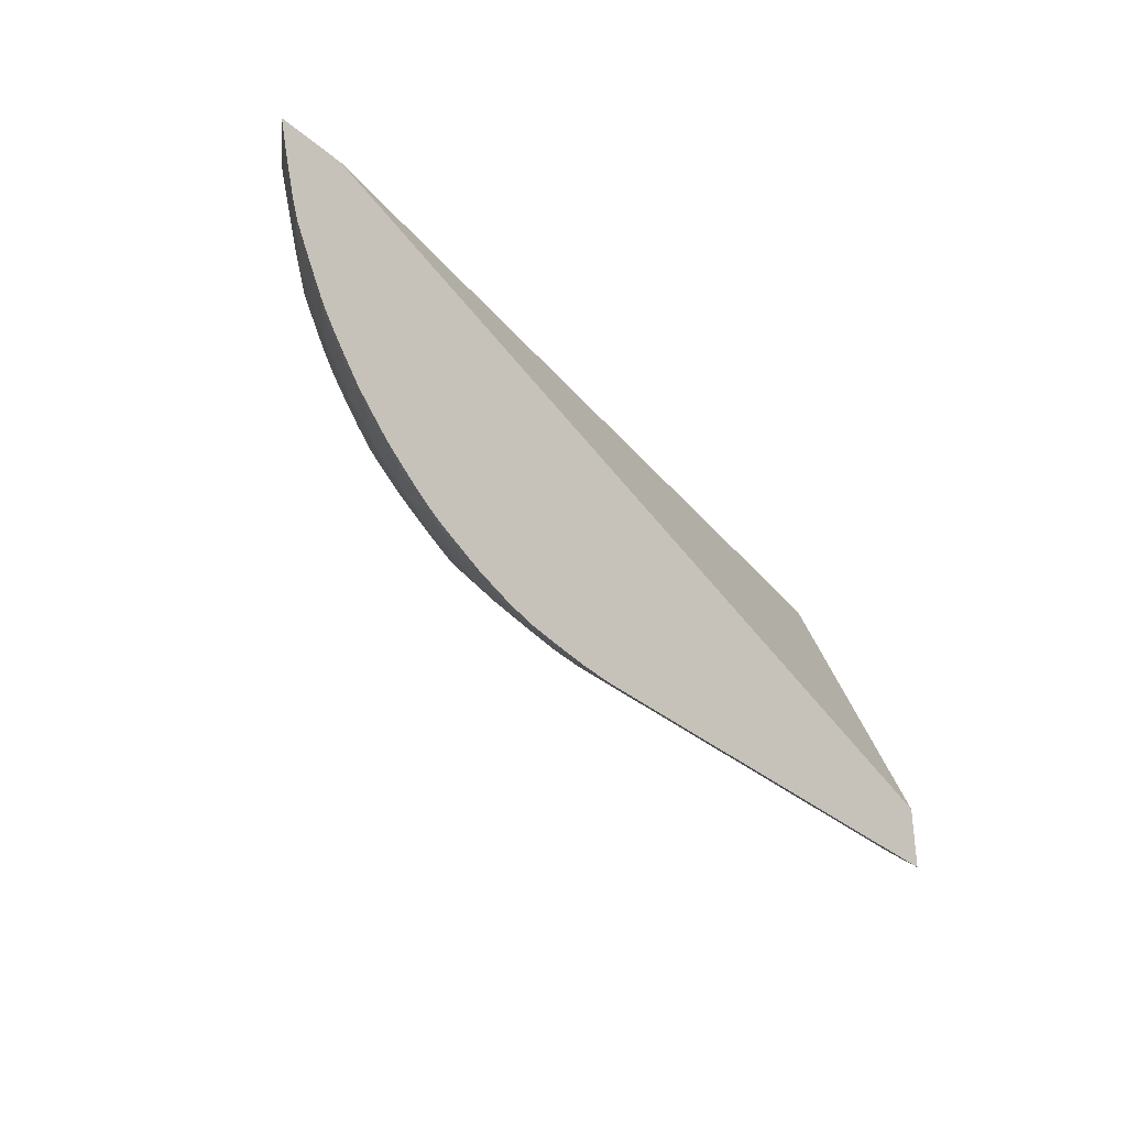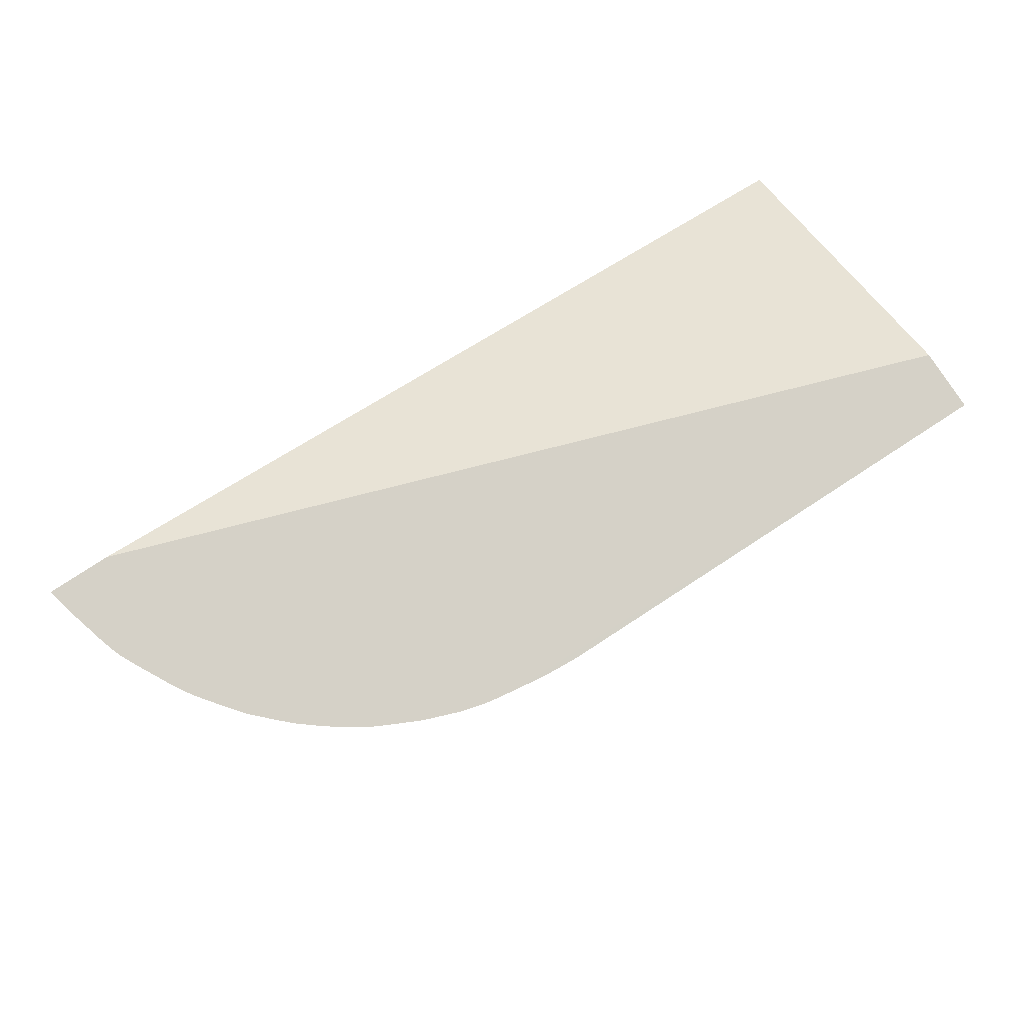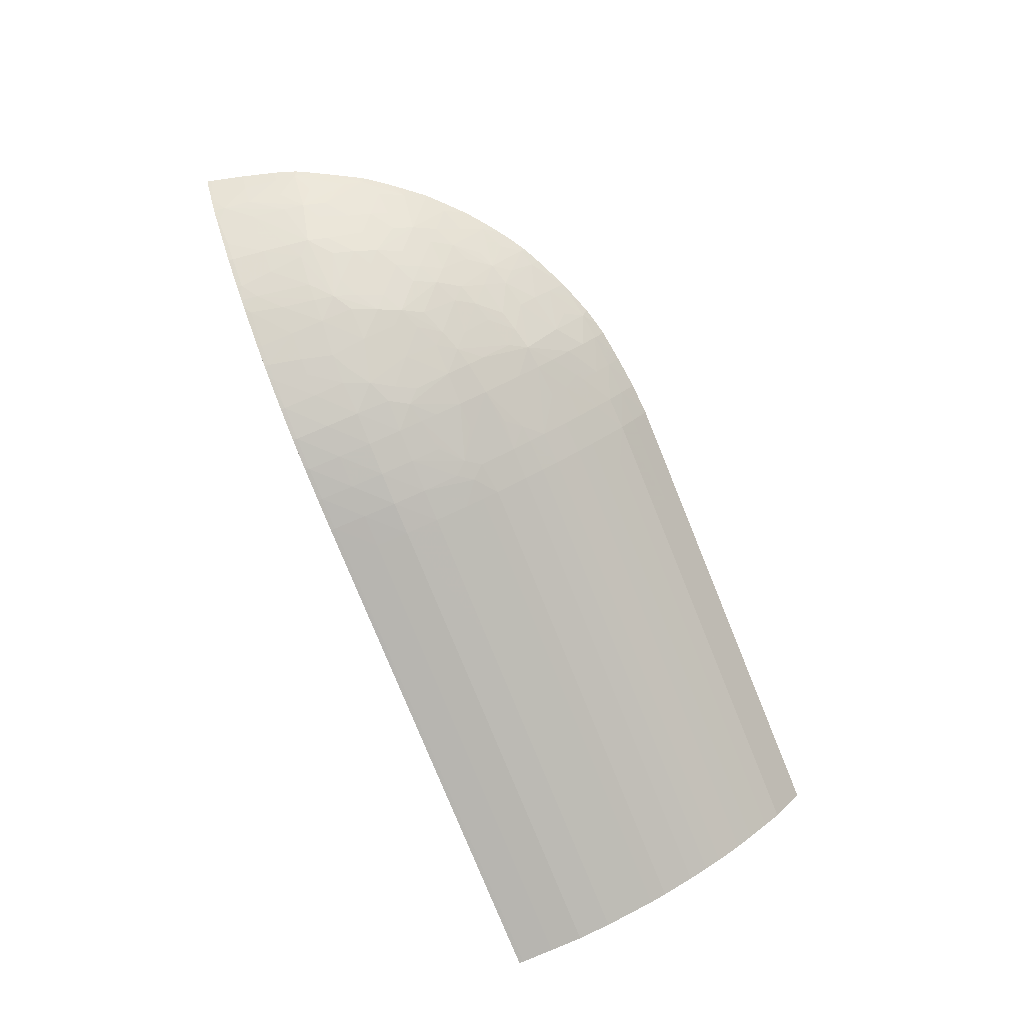
<metadata>
{"format":"obj","ext":"obj","renderer":"f3d","projection":"perspective","resolution":1024,"background":"white","views":[{"elev":-33.3,"azim":-49.5,"up":"+Y"},{"elev":79.7,"azim":-33.0,"up":"+Z"},{"elev":-79.3,"azim":-67.8,"up":"+Z"}]}
</metadata>
<code>
v -0.1777 -0.9897 0.06281
v -0.1777 -1.243 0.1683
v -0.1777 -0.9897 0.022
v -0.6736 -0.9897 0.06522
v -0.9182 -0.9898 0.1683
v -0.1777 -1.301 0.1683
v -0.6736 -1.235 0.1683
v -0.1777 -0.9937 0.02215
v -0.4598 -0.9897 0.022
v -0.6736 -0.9897 0.02347
v -0.9778 -0.9898 0.1683
v -0.6736 -1.294 0.1683
v -0.4317 -1.301 0.1683
v -0.1777 -1.287 0.1516
v -0.1777 -1.023 0.02379
v -0.5191 -0.9937 0.02215
v -0.612 -0.9897 0.02202
v -0.6736 -0.9929 0.02357
v -0.697 -0.9937 0.02516
v -0.697 -0.9898 0.02506
v -0.7009 -0.9898 0.02537
v -0.7267 -0.9898 0.02828
v -0.7306 -0.9898 0.02909
v -0.7564 -0.9898 0.03477
v -0.7871 -0.9898 0.04353
v -0.7983 -0.9898 0.04701
v -0.8153 -0.9898 0.0538
v -0.8196 -0.9898 0.05571
v -0.8473 -0.9898 0.06837
v -0.8545 -0.9898 0.07185
v -0.8612 -0.9898 0.07527
v -0.8676 -0.9898 0.07884
v -0.8738 -0.9898 0.08241
v -0.8994 -0.9898 0.09823
v -0.9013 -0.9898 0.09967
v -0.9143 -0.9898 0.1095
v -0.9379 -0.9898 0.1277
v -0.9482 -0.9898 0.1359
v -0.9577 -0.9898 0.1461
v -0.9611 -0.9898 0.1498
v -0.9767 -0.9898 0.1671
v -0.6673 -0.9897 0.02306
v -0.6673 -0.9937 0.02318
v -0.9763 -0.9937 0.1676
v -0.9769 -0.9937 0.1683
v -0.6736 -1.294 0.1683
v -0.6673 -1.295 0.1683
v -0.6416 -1.298 0.1683
v -0.6376 -1.299 0.1683
v -0.6098 -1.3 0.1683
v -0.608 -1.3 0.1683
v -0.697 -1.291 0.1683
v -0.5191 -1.287 0.1516
v -0.1777 -1.274 0.1368
v -0.1777 -1.053 0.026
v -0.5488 -1.023 0.02379
v -0.608 -0.9937 0.02216
v -0.6376 -0.9937 0.02222
v -0.6376 -0.9897 0.02208
v -0.6736 -0.9937 0.02359
v -0.697 -1.023 0.02779
v -0.7267 -0.9937 0.02849
v -0.6736 -1.017 0.02523
v -0.7564 -0.9937 0.03504
v -0.7977 -0.9937 0.04726
v -0.7829 -0.9937 0.0427
v -0.8157 -0.9937 0.05435
v -0.8476 -0.9943 0.06903
v -0.859 -1.005 0.07648
v -0.8731 -0.9943 0.08252
v -0.899 -0.9937 0.09848
v -0.9139 -0.9937 0.1097
v -0.936 -0.9914 0.1265
v -0.947 -0.9998 0.1369
v -0.9591 -0.9914 0.148
v -0.6673 -1.023 0.02527
v -0.6376 -1.023 0.024
v -0.9756 -0.9988 0.1683
v -0.9577 -1.023 0.155
v -0.6736 -1.283 0.1553
v -0.6673 -1.284 0.1547
v -0.697 -1.282 0.1573
v -0.6376 -1.286 0.1526
v -0.608 -1.286 0.1516
v -0.7084 -1.288 0.1683
v -0.5191 -1.274 0.1368
v -0.608 -1.274 0.1368
v -0.1777 -1.259 0.1244
v -0.1777 -1.083 0.03186
v -0.608 -1.053 0.026
v -0.608 -1.023 0.02381
v -0.6736 -1.023 0.02579
v -0.6673 -1.053 0.02822
v -0.697 -1.053 0.0312
v -0.7267 -1.023 0.03173
v -0.7564 -1.023 0.03871
v -0.7911 -1.023 0.04916
v -0.8157 -1.023 0.05859
v -0.7763 -1.023 0.04462
v -0.8409 -1.023 0.07033
v -0.8358 -1.053 0.07292
v -0.8558 -1.023 0.07812
v -0.8749 -1.023 0.08897
v -0.895 -1.023 0.1014
v -0.9099 -1.023 0.1129
v -0.9288 -1.023 0.1278
v -0.9242 -1.053 0.1313
v -0.9436 -1.023 0.1402
v -0.6376 -1.053 0.02637
v -0.9694 -1.023 0.1683
v -0.9535 -1.053 0.1596
v -0.6673 -1.27 0.1399
v -0.6376 -1.273 0.1378
v -0.7209 -1.279 0.1607
v -0.697 -1.268 0.1425
v -0.7239 -1.284 0.1683
v -0.5784 -1.259 0.1244
v -0.608 -1.259 0.1244
v -0.6376 -1.258 0.1251
v -0.1777 -1.241 0.1095
v -0.1777 -1.112 0.04073
v -0.4894 -1.083 0.03186
v -0.608 -1.083 0.03187
v -0.6673 -1.083 0.03454
v -0.6736 -1.076 0.03384
v -0.697 -1.083 0.03752
v -0.6376 -1.083 0.03246
v -0.7267 -1.053 0.0355
v -0.7571 -1.051 0.04283
v -0.8157 -1.053 0.06321
v -0.7835 -1.051 0.05101
v -0.8324 -1.071 0.07473
v -0.8506 -1.053 0.08079
v -0.8774 -1.054 0.0966
v -0.8919 -1.045 0.1038
v -0.8889 -1.065 0.106
v -0.9211 -1.071 0.1337
v -0.939 -1.053 0.1448
v -0.967 -1.032 0.1683
v -0.9507 -1.071 0.1629
v -0.9576 -1.064 0.1683
v -0.9611 -1.053 0.1683
v -0.6673 -1.256 0.1268
v -0.697 -1.253 0.1288
v -0.6736 -1.255 0.1272
v -0.7406 -1.275 0.1651
v -0.7564 -1.257 0.1531
v -0.7308 -1.262 0.148
v -0.721 -1.25 0.1316
v -0.7377 -1.279 0.1683
v -0.5784 -1.241 0.1095
v -0.608 -1.241 0.1095
v -0.6376 -1.24 0.1103
v -0.6673 -1.238 0.112
v -0.1777 -1.226 0.0977
v -0.1777 -1.128 0.04565
v -0.5488 -1.112 0.04073
v -0.608 -1.112 0.04074
v -0.6673 -1.108 0.04262
v -0.6736 -1.107 0.04292
v -0.6377 -1.115 0.04224
v -0.6476 -1.126 0.04654
v -0.697 -1.104 0.04409
v -0.7156 -1.1 0.04522
v -0.726 -1.083 0.04209
v -0.6279 -1.128 0.04581
v -0.7477 -1.074 0.04416
v -0.7675 -1.06 0.04751
v -0.8155 -1.081 0.07027
v -0.786 -1.083 0.05929
v -0.8435 -1.081 0.08486
v -0.8689 -1.083 0.09981
v -0.8056 -1.104 0.07338
v -0.8254 -1.09 0.07855
v -0.8837 -1.083 0.1098
v -0.9052 -1.081 0.1259
v -0.9153 -1.091 0.1384
v -0.9251 -1.112 0.1589
v -0.9334 -1.081 0.1507
v -0.9541 -1.073 0.1683
v -0.945 -1.092 0.1683
v -0.946 -1.09 0.1683
v -0.6736 -1.251 0.1241
v -0.7177 -1.219 0.1035
v -0.697 -1.236 0.114
v -0.755 -1.272 0.1683
v -0.7564 -1.242 0.1382
v -0.7564 -1.272 0.1683
v -0.786 -1.25 0.1599
v -0.7564 -1.227 0.1253
v -0.7292 -1.232 0.1193
v -0.4894 -1.226 0.0977
v -0.608 -1.226 0.09772
v -0.6376 -1.225 0.09839
v -0.6673 -1.223 0.09994
v -0.697 -1.221 0.1017
v -0.6736 -1.223 0.1003
v -0.1777 -1.204 0.08291
v -0.1777 -1.143 0.05163
v -0.608 -1.128 0.04565
v -0.6377 -1.139 0.05118
v -0.6673 -1.142 0.05505
v -0.6736 -1.142 0.05566
v -0.697 -1.142 0.05803
v -0.697 -1.118 0.04926
v -0.726 -1.111 0.05145
v -0.7355 -1.093 0.04769
v -0.7267 -1.142 0.06326
v -0.608 -1.143 0.05163
v -0.7564 -1.112 0.06046
v -0.7864 -1.113 0.07004
v -0.8629 -1.102 0.1036
v -0.7965 -1.124 0.07721
v -0.8155 -1.113 0.08243
v -0.8456 -1.112 0.09826
v -0.8763 -1.114 0.1191
v -0.8956 -1.107 0.1303
v -0.8896 -1.127 0.1352
v -0.9052 -1.115 0.1424
v -0.9206 -1.129 0.1635
v -0.9272 -1.125 0.1683
v -0.697 -1.182 0.07822
v -0.697 -1.201 0.08935
v -0.7374 -1.214 0.1069
v -0.7272 -1.203 0.09673
v -0.7267 -1.177 0.08119
v -0.7267 -1.162 0.07255
v -0.7804 -1.221 0.1304
v -0.7867 -1.257 0.1683
v -0.7979 -1.252 0.1683
v -0.8016 -1.246 0.1642
v -0.7886 -1.231 0.1433
v -0.5488 -1.204 0.08291
v -0.608 -1.204 0.08291
v -0.6376 -1.203 0.08358
v -0.6736 -1.199 0.08543
v -0.1777 -1.189 0.07438
v -0.1777 -1.172 0.0651
v -0.6376 -1.172 0.06616
v -0.697 -1.167 0.06969
v -0.7437 -1.158 0.07504
v -0.7546 -1.142 0.07129
v -0.608 -1.172 0.0651
v -0.7767 -1.131 0.07398
v -0.8558 -1.121 0.1079
v -0.7634 -1.151 0.0783
v -0.7864 -1.142 0.08196
v -0.8071 -1.162 0.1018
v -0.8165 -1.143 0.09639
v -0.8359 -1.133 0.1024
v -0.8691 -1.142 0.1282
v -0.8624 -1.159 0.1333
v -0.8839 -1.142 0.1399
v -0.9041 -1.14 0.156
v -0.9161 -1.142 0.1683
v -0.9227 -1.132 0.1683
v -0.8938 -1.162 0.1611
v -0.6535 -1.187 0.07562
v -0.7564 -1.209 0.1105
v -0.7745 -1.189 0.104
v -0.7564 -1.194 0.1009
v -0.7546 -1.169 0.08553
v -0.8001 -1.216 0.1354
v -0.7873 -1.202 0.1193
v -0.8046 -1.248 0.1683
v -0.8134 -1.242 0.1683
v -0.8254 -1.234 0.1683
v -0.8351 -1.22 0.1613
v -0.8131 -1.23 0.1566
v -0.608 -1.189 0.07438
v -0.6376 -1.188 0.07497
v -0.665 -1.198 0.084
v -0.665 -1.173 0.06962
v -0.6736 -1.172 0.06963
v -0.785 -1.172 0.09805
v -0.8456 -1.143 0.113
v -0.7943 -1.182 0.1082
v -0.8165 -1.172 0.1134
v -0.8269 -1.153 0.1074
v -0.8656 -1.192 0.1602
v -0.8739 -1.17 0.1508
v -0.8437 -1.17 0.1284
v -0.8326 -1.188 0.1337
v -0.8525 -1.179 0.1404
v -0.9083 -1.152 0.1683
v -0.8851 -1.181 0.1683
v -0.8979 -1.165 0.1683
v -0.8157 -1.21 0.1402
v -0.8157 -1.195 0.1287
v -0.8387 -1.224 0.1683
v -0.8532 -1.212 0.1683
v -0.8545 -1.211 0.1683
v -0.8438 -1.2 0.1509
v -0.8556 -1.21 0.1683
v -0.87 -1.196 0.1683
v -0.8844 -1.182 0.1683
f 1 2 6
f 1 6 14
f 1 14 54
f 1 54 88
f 1 88 120
f 1 120 155
f 1 155 198
f 1 198 237
f 1 237 238
f 1 238 199
f 1 199 156
f 1 156 121
f 1 121 89
f 1 89 55
f 1 55 15
f 1 15 8
f 1 8 3
f 1 3 9
f 1 9 17
f 1 17 59
f 1 59 42
f 1 42 10
f 1 10 4
f 1 4 5
f 1 5 2
f 2 5 7
f 2 7 12
f 2 12 6
f 3 8 16
f 3 16 9
f 4 10 11
f 4 11 5
f 5 11 45
f 5 45 78
f 5 78 110
f 5 110 139
f 5 139 142
f 5 142 141
f 5 141 180
f 5 180 182
f 5 182 181
f 5 181 221
f 5 221 256
f 5 256 255
f 5 255 285
f 5 285 287
f 5 287 286
f 5 286 296
f 5 296 295
f 5 295 294
f 5 294 292
f 5 292 291
f 5 291 290
f 5 290 267
f 5 267 266
f 5 266 265
f 5 265 230
f 5 230 229
f 5 229 188
f 5 188 186
f 5 186 150
f 5 150 116
f 5 116 85
f 5 85 52
f 5 52 12
f 5 12 7
f 6 12 13
f 6 13 53
f 6 53 14
f 8 15 56
f 8 56 16
f 9 16 17
f 10 18 19
f 10 19 20
f 10 20 21
f 10 21 22
f 10 22 23
f 10 23 24
f 10 24 25
f 10 25 26
f 10 26 27
f 10 27 28
f 10 28 29
f 10 29 30
f 10 30 31
f 10 31 32
f 10 32 33
f 10 33 34
f 10 34 35
f 10 35 36
f 10 36 37
f 10 37 38
f 10 38 39
f 10 39 40
f 10 40 41
f 10 41 11
f 10 42 43
f 10 43 18
f 11 41 44
f 11 44 45
f 12 46 47
f 12 47 48
f 12 48 49
f 12 49 50
f 12 50 51
f 12 51 13
f 12 52 46
f 13 51 53
f 14 53 86
f 14 86 54
f 15 55 90
f 15 90 56
f 16 56 57
f 16 57 17
f 17 58 59
f 17 57 58
f 18 60 19
f 18 43 60
f 19 61 62
f 19 62 21
f 19 21 20
f 19 60 63
f 19 63 61
f 21 62 22
f 22 62 23
f 23 62 24
f 24 62 64
f 24 64 25
f 25 65 26
f 25 64 66
f 25 66 65
f 26 65 67
f 26 67 27
f 27 67 28
f 28 67 29
f 29 68 30
f 29 67 68
f 30 68 69
f 30 69 31
f 31 69 70
f 31 70 32
f 32 70 33
f 33 70 71
f 33 71 34
f 34 71 35
f 35 72 36
f 35 71 72
f 36 72 37
f 37 72 73
f 37 73 38
f 38 74 39
f 38 73 74
f 39 74 75
f 39 75 40
f 40 75 44
f 40 44 41
f 42 59 43
f 43 76 63
f 43 63 60
f 43 59 58
f 43 58 77
f 43 77 76
f 44 78 45
f 44 75 79
f 44 79 78
f 46 80 81
f 46 81 47
f 46 52 82
f 46 82 80
f 47 81 48
f 48 83 49
f 48 81 83
f 49 83 50
f 50 84 51
f 50 83 84
f 51 84 53
f 52 85 82
f 53 84 87
f 53 87 86
f 54 86 117
f 54 117 88
f 55 89 122
f 55 122 90
f 56 90 91
f 56 91 57
f 57 91 58
f 58 91 77
f 61 63 92
f 61 92 93
f 61 93 94
f 61 94 95
f 61 95 62
f 62 95 64
f 63 76 92
f 64 96 66
f 64 95 96
f 65 66 97
f 65 97 98
f 65 98 67
f 66 96 99
f 66 99 97
f 67 98 68
f 68 98 100
f 68 100 69
f 69 100 101
f 69 101 102
f 69 102 103
f 69 103 70
f 70 103 104
f 70 104 71
f 71 104 72
f 72 104 105
f 72 105 73
f 73 106 74
f 73 105 106
f 74 106 107
f 74 107 108
f 74 108 79
f 74 79 75
f 76 93 92
f 76 77 109
f 76 109 93
f 77 91 90
f 77 90 109
f 78 79 110
f 79 108 111
f 79 111 110
f 80 82 112
f 80 112 81
f 81 112 113
f 81 113 83
f 82 85 114
f 82 114 115
f 82 115 112
f 83 113 87
f 83 87 84
f 85 116 114
f 86 87 117
f 87 118 117
f 87 113 119
f 87 119 118
f 88 117 151
f 88 151 120
f 89 121 157
f 89 157 122
f 90 123 109
f 90 122 123
f 93 124 125
f 93 125 126
f 93 126 94
f 93 109 127
f 93 127 124
f 94 126 128
f 94 128 95
f 95 128 96
f 96 129 99
f 96 128 129
f 97 130 98
f 97 99 129
f 97 129 131
f 97 131 130
f 98 130 100
f 100 130 101
f 101 130 132
f 101 132 133
f 101 133 102
f 102 133 103
f 103 134 104
f 103 133 134
f 104 134 135
f 104 135 105
f 105 135 106
f 106 135 136
f 106 136 107
f 107 137 108
f 107 136 137
f 108 138 111
f 108 137 138
f 109 123 127
f 110 111 139
f 111 138 140
f 111 140 141
f 111 141 142
f 111 142 139
f 112 143 113
f 112 115 144
f 112 144 145
f 112 145 143
f 113 143 119
f 114 116 146
f 114 146 147
f 114 147 148
f 114 148 149
f 114 149 115
f 115 149 144
f 116 150 146
f 117 118 152
f 117 152 151
f 118 119 153
f 118 153 152
f 119 143 154
f 119 154 153
f 120 151 192
f 120 192 155
f 121 156 200
f 121 200 157
f 122 157 123
f 123 158 127
f 123 157 158
f 124 159 160
f 124 160 126
f 124 126 125
f 124 127 161
f 124 161 162
f 124 162 159
f 126 160 163
f 126 163 164
f 126 164 165
f 126 165 128
f 127 166 161
f 127 158 166
f 128 167 129
f 128 165 167
f 129 168 131
f 129 167 168
f 130 169 132
f 130 131 170
f 130 170 169
f 131 168 170
f 132 171 172
f 132 172 136
f 132 136 134
f 132 134 133
f 132 169 173
f 132 173 174
f 132 174 171
f 134 136 135
f 136 172 175
f 136 175 176
f 136 176 137
f 137 176 177
f 137 177 178
f 137 178 179
f 137 179 140
f 137 140 138
f 140 180 141
f 140 179 178
f 140 178 181
f 140 181 182
f 140 182 180
f 143 145 183
f 143 183 154
f 144 149 184
f 144 184 185
f 144 185 183
f 144 183 145
f 146 150 186
f 146 186 147
f 147 187 149
f 147 149 148
f 147 186 188
f 147 188 189
f 147 189 187
f 149 187 190
f 149 190 191
f 149 191 184
f 151 152 193
f 151 193 192
f 152 153 194
f 152 194 193
f 153 154 195
f 153 195 194
f 154 183 185
f 154 185 196
f 154 196 197
f 154 197 195
f 155 192 233
f 155 233 198
f 156 199 209
f 156 209 200
f 157 200 158
f 158 200 166
f 159 162 160
f 160 162 163
f 161 166 162
f 162 166 201
f 162 201 202
f 162 202 203
f 162 203 204
f 162 204 205
f 162 205 163
f 163 205 164
f 164 206 207
f 164 207 165
f 164 205 204
f 164 204 208
f 164 208 206
f 165 207 167
f 166 200 209
f 166 209 201
f 167 207 210
f 167 210 211
f 167 211 170
f 167 170 168
f 169 170 173
f 170 211 173
f 171 174 212
f 171 212 172
f 172 212 175
f 173 211 213
f 173 213 214
f 173 214 174
f 174 214 215
f 174 215 212
f 175 216 217
f 175 217 176
f 175 212 216
f 176 217 177
f 177 217 218
f 177 218 219
f 177 219 220
f 177 220 178
f 178 220 181
f 181 220 221
f 184 222 223
f 184 223 196
f 184 196 185
f 184 191 190
f 184 190 224
f 184 224 225
f 184 225 226
f 184 226 227
f 184 227 222
f 187 189 228
f 187 228 190
f 188 229 189
f 189 229 230
f 189 230 231
f 189 231 232
f 189 232 228
f 190 228 224
f 192 193 233
f 193 234 233
f 193 194 234
f 194 195 235
f 194 235 234
f 195 197 235
f 196 223 236
f 196 236 235
f 196 235 197
f 198 233 270
f 198 270 237
f 199 238 243
f 199 243 209
f 201 209 239
f 201 239 202
f 202 239 240
f 202 240 203
f 203 240 204
f 204 240 227
f 204 227 208
f 206 208 210
f 206 210 207
f 208 227 241
f 208 241 242
f 208 242 210
f 209 243 239
f 210 242 244
f 210 244 211
f 211 244 213
f 212 215 245
f 212 245 216
f 213 244 246
f 213 246 247
f 213 247 248
f 213 248 249
f 213 249 214
f 214 249 250
f 214 250 245
f 214 245 215
f 216 218 217
f 216 245 218
f 218 245 251
f 218 251 252
f 218 252 253
f 218 253 254
f 218 254 220
f 218 220 219
f 220 255 256
f 220 256 221
f 220 254 257
f 220 257 255
f 222 227 240
f 222 240 258
f 222 258 223
f 223 258 236
f 224 228 259
f 224 259 260
f 224 260 261
f 224 261 225
f 225 261 262
f 225 262 241
f 225 241 226
f 226 241 227
f 228 232 263
f 228 263 264
f 228 264 259
f 230 265 231
f 231 263 232
f 231 265 266
f 231 266 267
f 231 267 268
f 231 268 269
f 231 269 263
f 233 234 270
f 234 235 271
f 234 271 270
f 235 236 272
f 235 272 258
f 235 258 271
f 236 258 272
f 237 270 243
f 237 243 238
f 239 243 270
f 239 270 271
f 239 271 258
f 239 258 273
f 239 273 274
f 239 274 240
f 240 274 258
f 241 262 275
f 241 275 246
f 241 246 242
f 242 246 244
f 245 252 251
f 245 250 276
f 245 276 252
f 246 275 247
f 247 275 248
f 248 275 277
f 248 277 278
f 248 278 279
f 248 279 249
f 249 279 250
f 250 279 276
f 252 280 281
f 252 281 257
f 252 257 253
f 252 276 279
f 252 279 282
f 252 282 283
f 252 283 284
f 252 284 280
f 253 257 254
f 255 257 285
f 257 281 286
f 257 286 287
f 257 287 285
f 258 274 273
f 259 264 260
f 260 275 262
f 260 262 261
f 260 264 277
f 260 277 275
f 263 277 264
f 263 269 268
f 263 268 288
f 263 288 283
f 263 283 289
f 263 289 277
f 267 290 268
f 268 283 288
f 268 290 291
f 268 291 292
f 268 292 293
f 268 293 283
f 277 289 278
f 278 289 283
f 278 283 282
f 278 282 279
f 280 284 293
f 280 293 292
f 280 292 294
f 280 294 295
f 280 295 296
f 280 296 286
f 280 286 281
f 283 293 284

</code>
